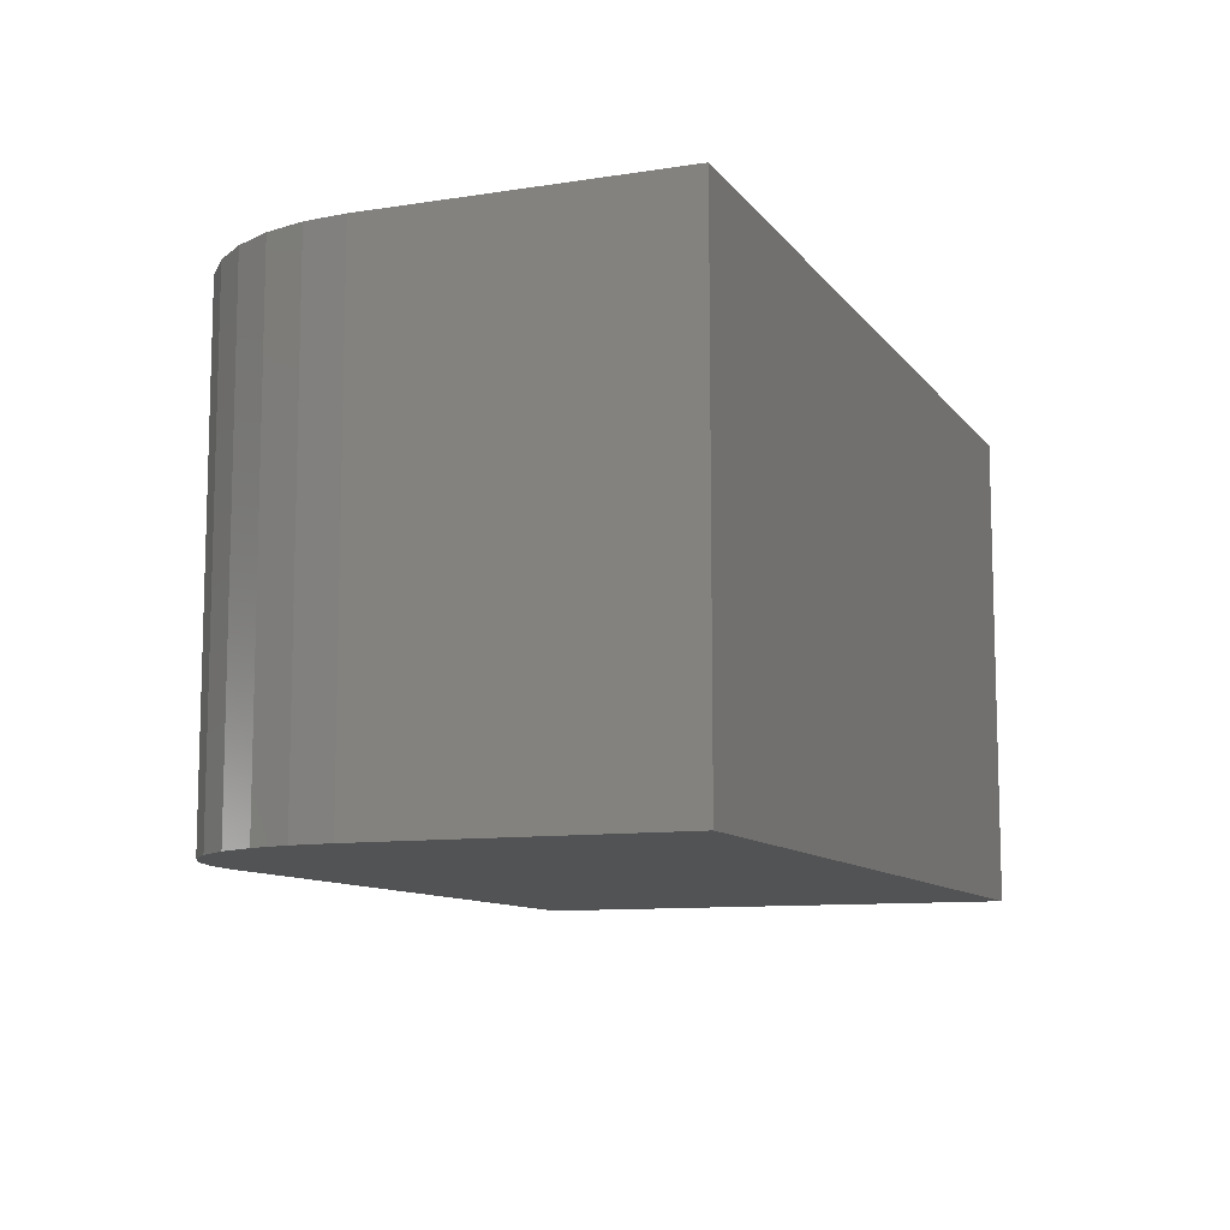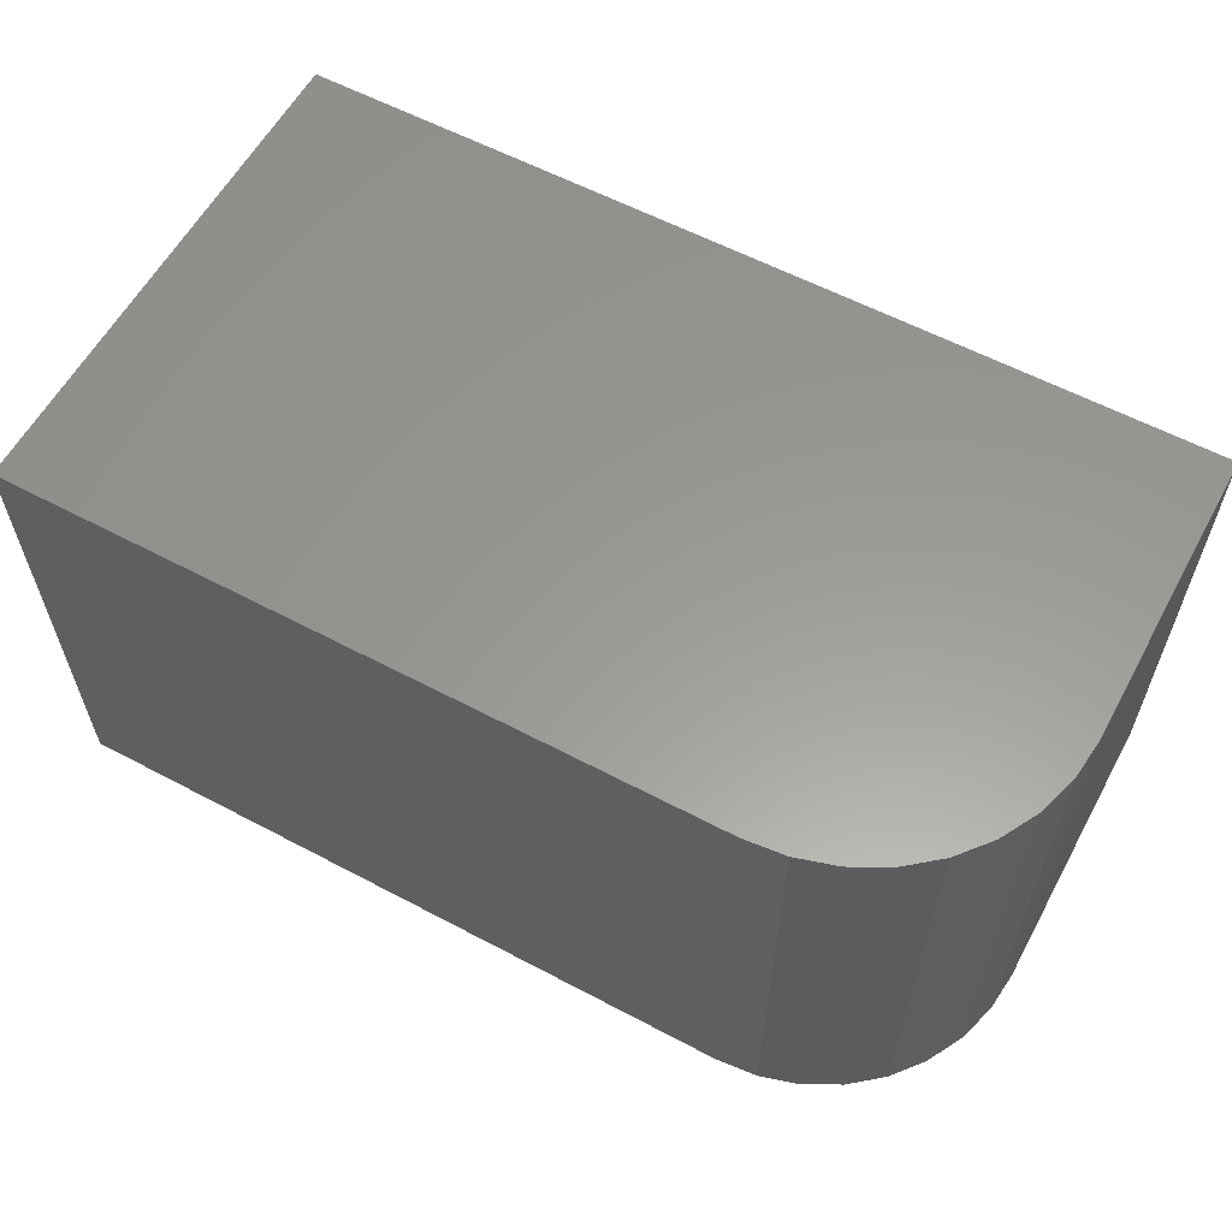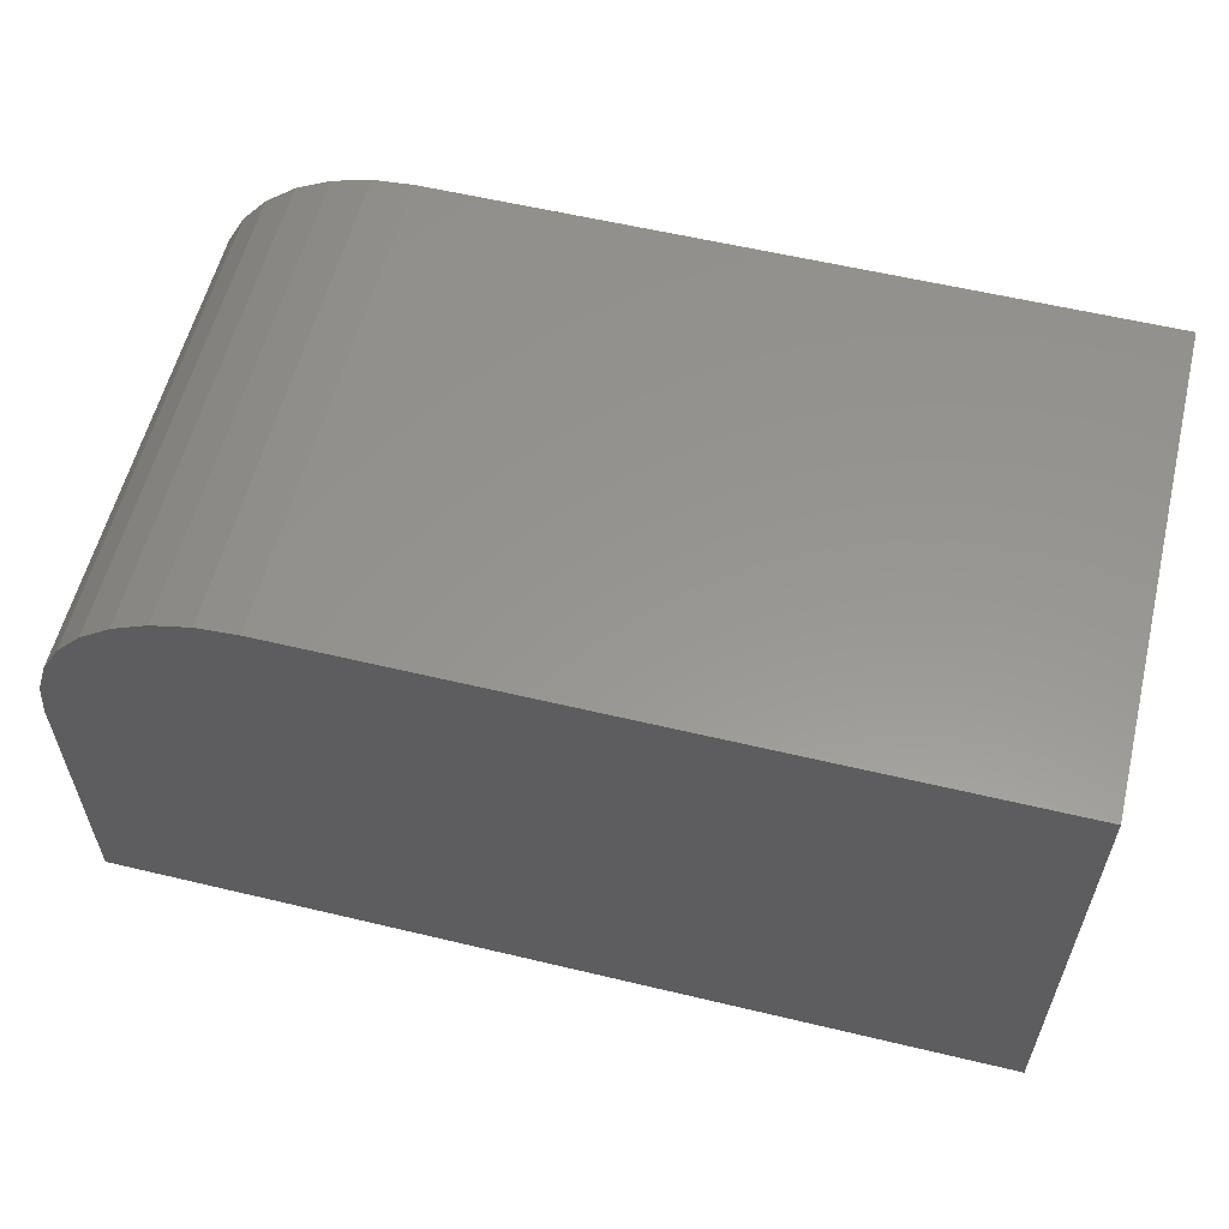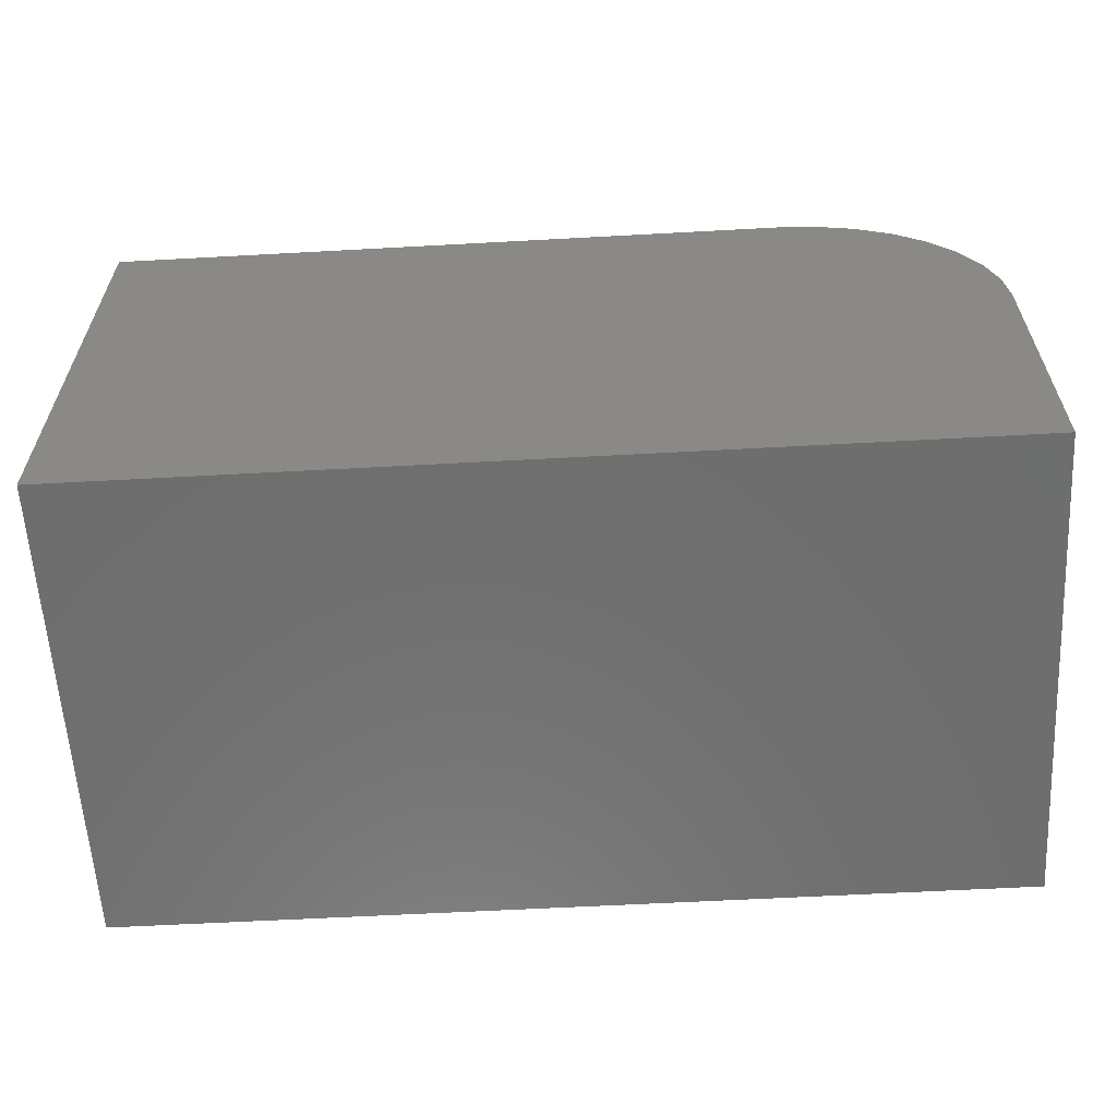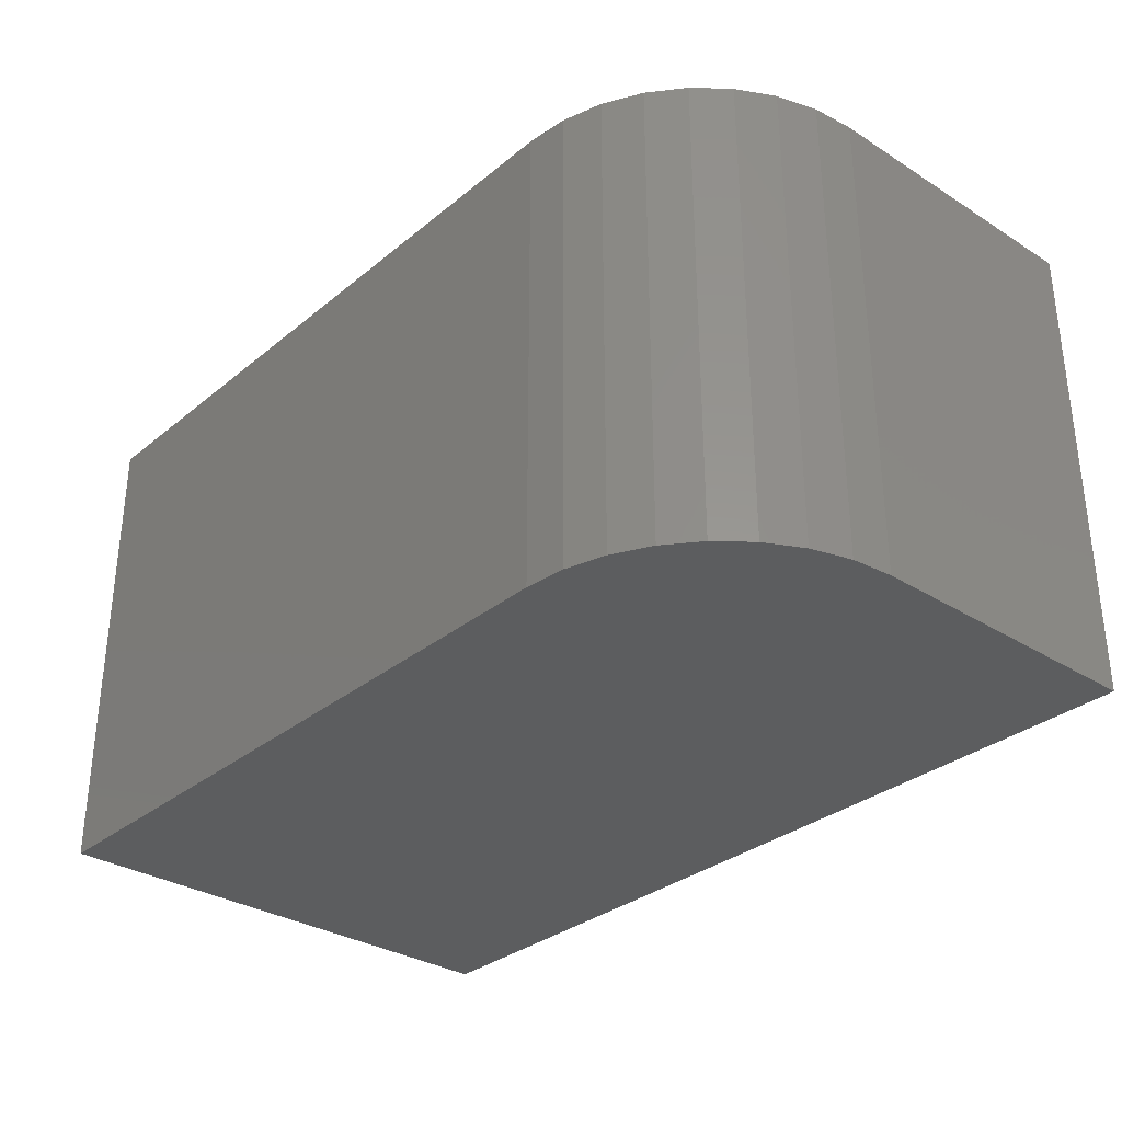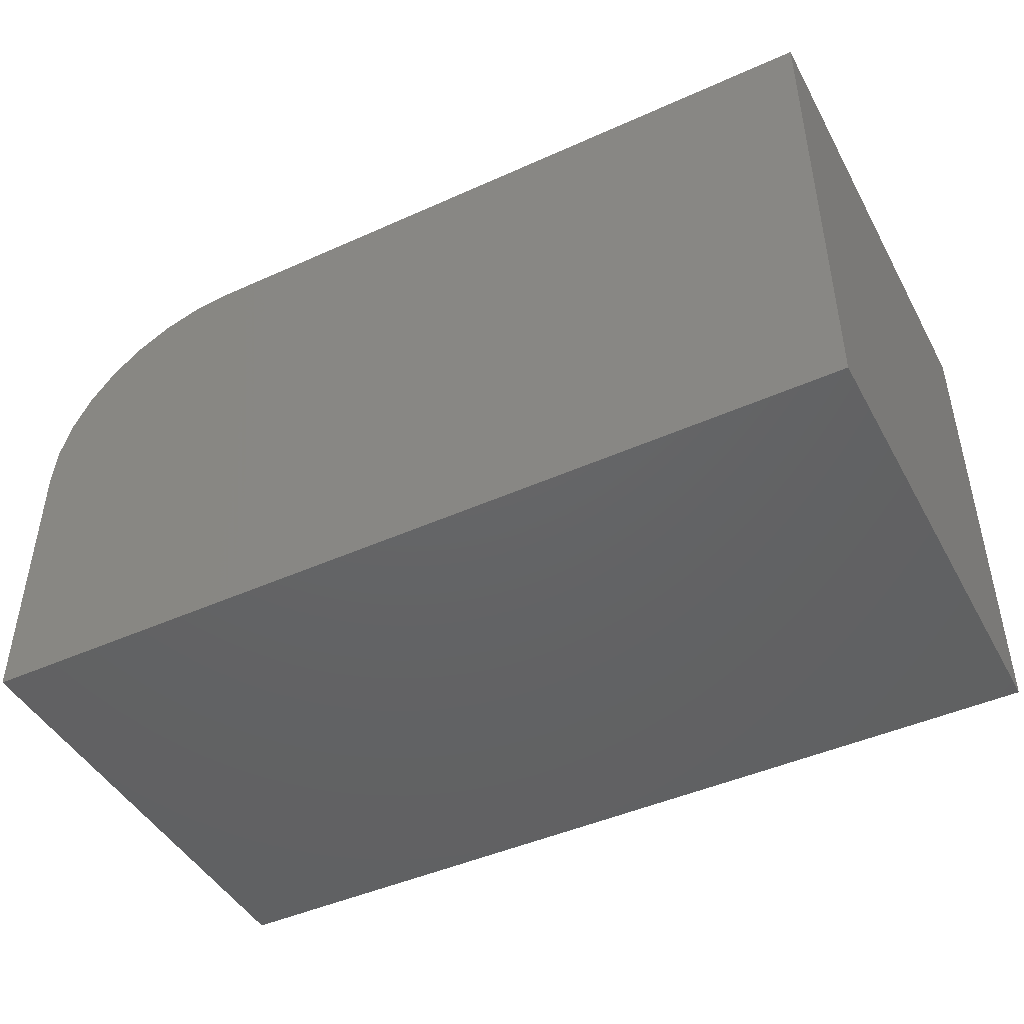
<metadata>
{"format":"stl","ext":"stl","renderer":"f3d","projection":"perspective","resolution":1024,"background":"white","views":[{"elev":-10.1,"azim":111.6,"up":"+Y"},{"elev":59.6,"azim":28.5,"up":"+Y"},{"elev":58.0,"azim":-166.1,"up":"+Z"},{"elev":-60.2,"azim":3.2,"up":"+Z"},{"elev":-31.9,"azim":48.6,"up":"+Y"},{"elev":-45.4,"azim":-152.6,"up":"+Z"}]}
</metadata>
<code>
# stl→obj: 24 verts, 44 faces
v -0.2031 -0.1094 0.2266
v 0.1094 -0.1094 0.2266
v -0.2031 0.1087 0.2266
v 0.1094 0.1087 0.2266
v 0.1277 0.1087 0.2248
v 0.1453 0.1087 0.2194
v 0.1615 0.1087 0.2108
v 0.1757 0.1087 0.1991
v 0.1873 0.1087 0.1849
v 0.196 0.1087 0.1687
v 0.2013 0.1087 0.1511
v 0.2031 0.1087 0.1328
v 0.2031 0.1087 0
v -0.2031 0.1087 0
v 0.2031 -0.1094 0
v 0.2031 -0.1094 0.1328
v 0.2013 -0.1094 0.1511
v 0.196 -0.1094 0.1687
v 0.1873 -0.1094 0.1849
v 0.1757 -0.1094 0.1991
v 0.1615 -0.1094 0.2108
v 0.1453 -0.1094 0.2194
v 0.1277 -0.1094 0.2248
v -0.2031 -0.1094 0
f 1 2 3
f 3 2 4
f 4 5 6
f 4 6 7
f 4 7 8
f 4 8 9
f 4 9 10
f 4 10 11
f 4 11 12
f 4 12 13
f 4 13 14
f 4 14 3
f 15 13 16
f 16 13 12
f 15 16 17
f 15 17 18
f 15 18 19
f 15 19 20
f 15 20 21
f 15 21 22
f 15 22 23
f 15 23 2
f 15 2 1
f 15 1 24
f 16 12 17
f 17 12 11
f 17 11 18
f 18 11 10
f 18 10 19
f 19 10 9
f 19 9 20
f 20 9 8
f 20 8 21
f 21 8 7
f 21 7 22
f 22 7 6
f 22 6 23
f 23 6 5
f 23 5 2
f 2 5 4
f 24 14 15
f 15 14 13
f 14 24 3
f 3 24 1

</code>
